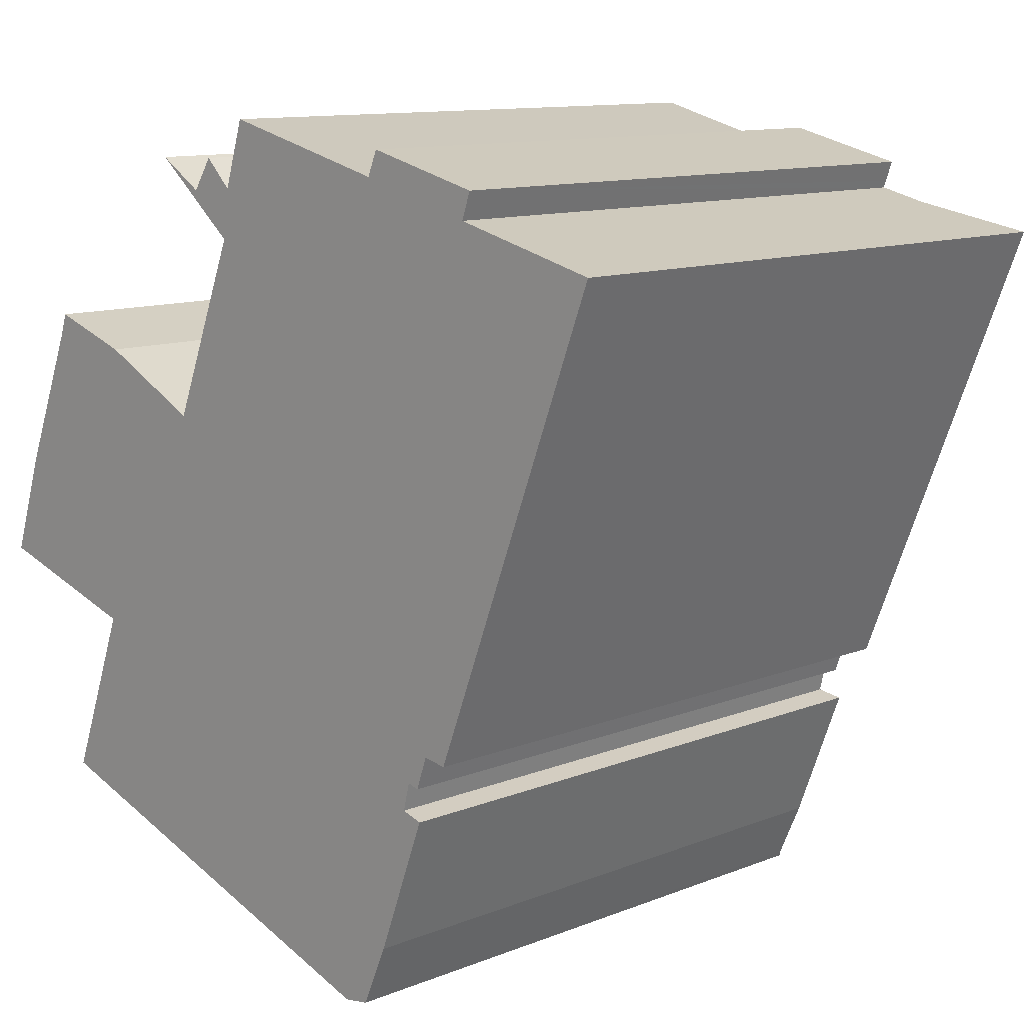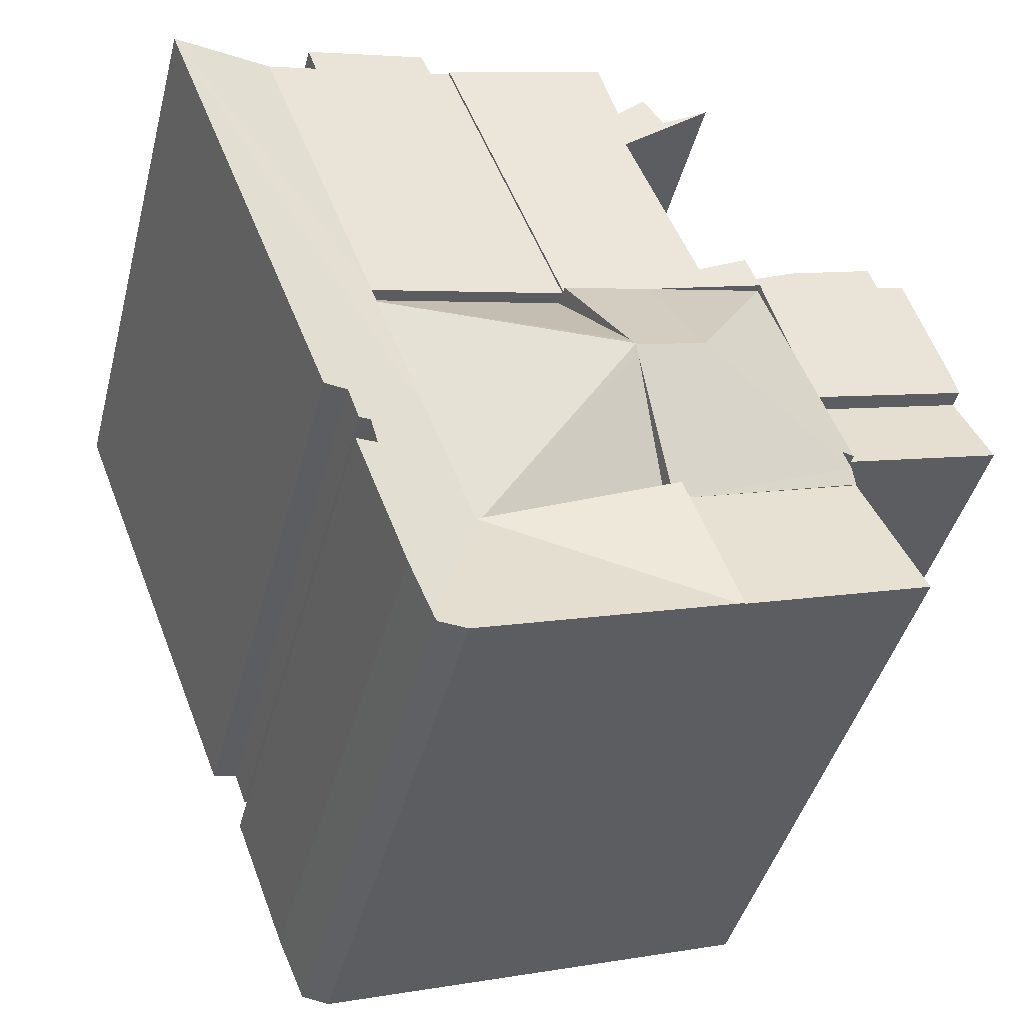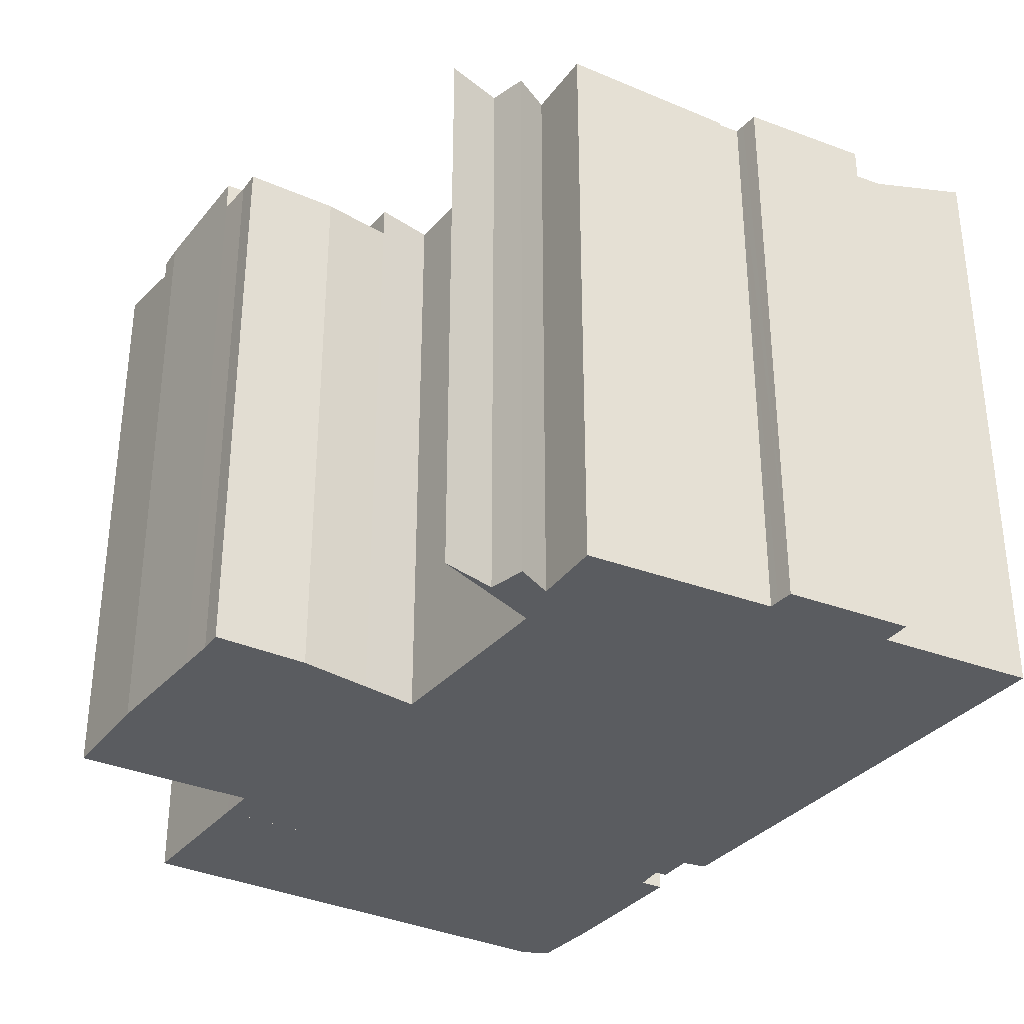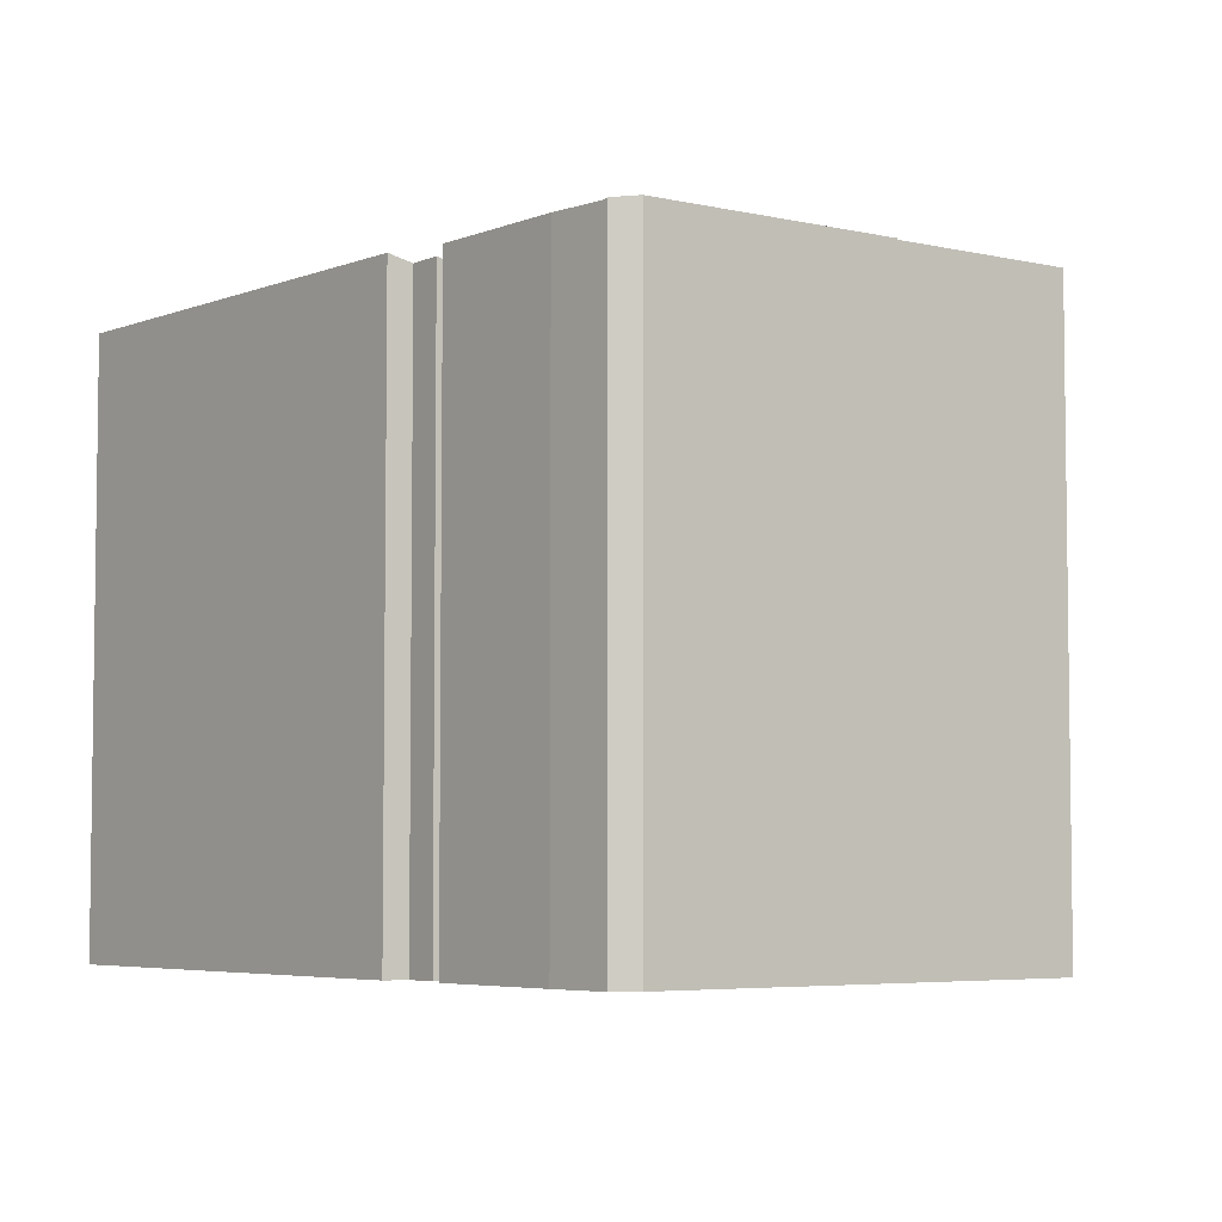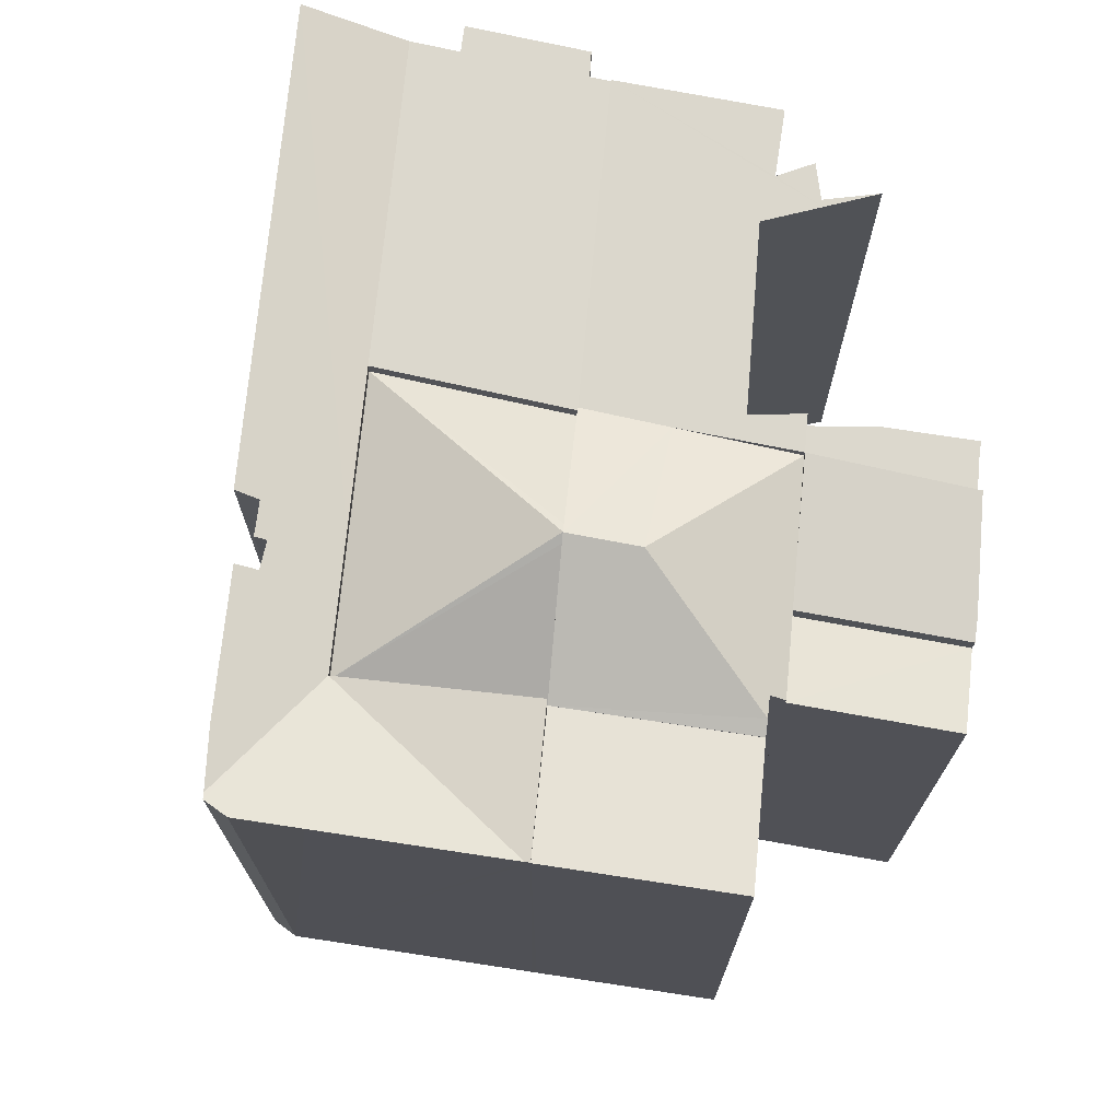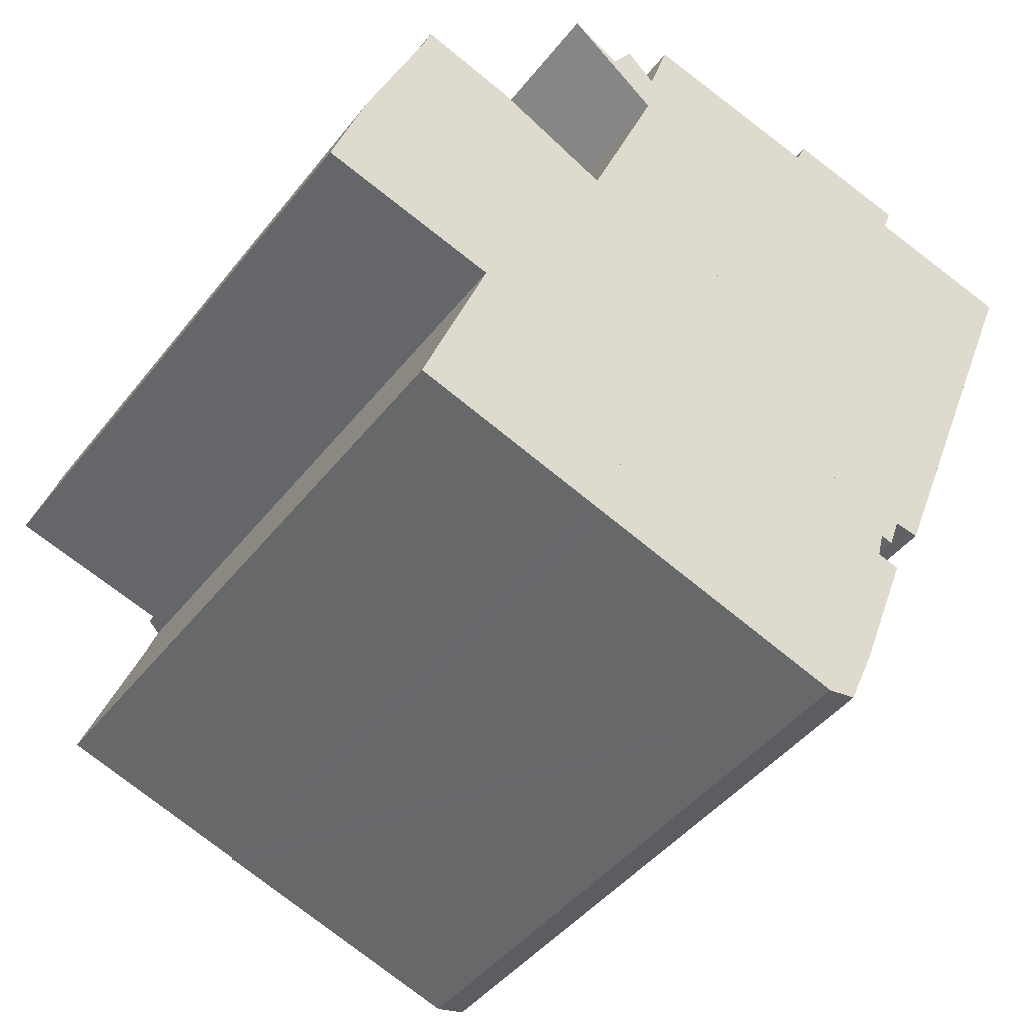
<metadata>
{"format":"obj","ext":"obj","renderer":"f3d","projection":"perspective","resolution":1024,"background":"white","views":[{"elev":11.4,"azim":46.0,"up":"+Z"},{"elev":-42.8,"azim":165.7,"up":"+Z"},{"elev":-34.3,"azim":-12.9,"up":"+Y"},{"elev":-5.0,"azim":161.9,"up":"+Y"},{"elev":72.4,"azim":-153.3,"up":"+Y"},{"elev":-44.3,"azim":-35.2,"up":"+Z"}]}
</metadata>
<code>
v  16.4 14.75 1.841
v  10.12 16.94 -0.332
v  10.21 16.8 -0.109
v  14.9 14.75 -2.043
v  13.64 14.75 -5.304
v  10.04 16.8 -0.554
v  11.44 14.75 3.067
v  8.807 14.75 -3.73
v  8.807 2.284e-16 -3.73
v  10.21 6.674e-18 -0.109
v  11.44 -1.878e-16 3.067
v  10.04 3.392e-17 -0.554
v  10.12 2.033e-17 -0.332
v  16.4 -1.127e-16 1.841
v  13.64 3.248e-16 -5.304
v  14.9 1.251e-16 -2.043
v  16.4 15.11 1.841
v  18.27 15.11 10.25
v  19.53 15.11 9.938
v  11.44 15.11 3.067
v  15.11 15.11 11.07
v  15.21 15.11 11.29
v  15.38 15.11 11.7
v  14.58 15.11 11.2
v  18.34 15.11 10.43
v  18.51 15.11 10.93
v  13.64 15.1 -5.304
v  15.35 15.8 -7.628
v  14.71 15.78 -9.08
v  15.95 15.8 -6.056
v  16.7 15.8 -4.078
v  16.14 15.63 -3.915
v  16.33 15.6 -3.188
v  16.86 15.69 -2.61
v  16.93 15.69 -2.42
v  19 15.87 1.198
v  17.55 15.86 -2.52
v  14.9 15.1 -2.043
v  22.17 15.88 9.284
v  16.63 15.69 -3.272
v  14.65 15.82 -9.23
v  13.94 15.89 -9.351
v  12.28 15.89 -8.809
v  7.576 15.89 -7.277
v  8.807 15.91 -3.73
v  7.451 15.91 -7.236
v  15.38 -7.167e-16 11.7
v  15.21 -6.916e-16 11.29
v  15.11 -6.777e-16 11.07
v  18.51 -6.692e-16 10.93
v  18.27 -6.277e-16 10.25
v  22.17 -5.685e-16 9.284
v  19.53 -6.085e-16 9.938
v  16.7 2.497e-16 -4.078
v  16.14 2.397e-16 -3.915
v  14.58 -6.856e-16 11.2
v  18.34 -6.384e-16 10.43
v  17.55 1.543e-16 -2.52
v  19 -7.336e-17 1.198
v  16.93 1.482e-16 -2.42
v  16.63 2.004e-16 -3.272
v  16.86 1.598e-16 -2.61
v  16.33 1.952e-16 -3.188
v  15.35 4.671e-16 -7.628
v  15.95 3.708e-16 -6.056
v  14.65 5.652e-16 -9.23
v  14.71 5.56e-16 -9.08
v  13.94 5.726e-16 -9.351
v  7.576 4.456e-16 -7.277
v  7.451 4.431e-16 -7.236
v  12.28 5.394e-16 -8.809
v  6.148 14.71 4.373
v  4.863 14.71 6.077
v  6.499 14.71 5.279
v  2.049 14.71 5.385
v  2.409 14.71 6.258
v  2.594 14.71 6.808
v  2.049 -3.297e-16 5.385
v  2.409 -3.832e-16 6.258
v  2.594 -4.169e-16 6.808
v  4.863 -3.721e-16 6.077
v  6.499 -3.232e-16 5.279
v  6.148 -2.678e-16 4.373
v  9.215 15.32 3.615
v  11.44 15.31 3.067
v  10.12 16.91 -0.332
v  8.314 16.9 0.185
v  6.148 15.32 4.373
v  8.807 15.3 -3.73
v  4.181 15.5 -1.804
v  4.04 15.33 -2.177
v  4.376 15.49 -1.29
v  4 15.32 -1.179
v  4.792 15.32 0.869
v  5.362 15.32 2.341
v  9.215 -2.214e-16 3.615
v  4.04 1.333e-16 -2.177
v  4.376 7.899e-17 -1.29
v  4 7.219e-17 -1.179
v  4.181 1.105e-16 -1.804
v  5.362 -1.433e-16 2.341
v  4.792 -5.321e-17 0.869
v  7.451 15.86 -7.236
v  4.04 15.3 -2.177
v  2.707 15.86 -5.69
v  2.707 3.484e-16 -5.69
v  4 15.11 -1.179
v  0.708 14.72 2.046
v  4.792 14.7 0.869
v  0 15.12 9.257e-16
v  0 0 0
v  0.708 -1.253e-16 2.046
v  6.499 15.52 5.279
v  7.779 15.43 4.655
v  6.148 15.52 4.373
v  14.58 15.18 11.2
v  11.44 15.18 3.067
v  9.64 15.43 9.279
v  8.428 15.52 10.27
v  9.814 15.44 10.53
v  10.37 15.45 12.23
v  8.541 15.52 10.43
v  8.5 15.52 10.45
v  7.292 15.61 11.19
v  9.087 15.5 11.25
v  9.64 -5.682e-16 9.279
v  7.292 -6.853e-16 11.19
v  8.428 -6.286e-16 10.27
v  8.541 -6.384e-16 10.43
v  8.5 -6.399e-16 10.45
v  9.087 -6.887e-16 11.25
v  9.814 -6.448e-16 10.53
v  7.779 -2.85e-16 4.655
v  10.37 -7.49e-16 12.23
v  0.708 15.18 2.046
v  4.792 15.17 0.869
v  2.049 15.52 5.385
v  0.892 15.23 2.578
v  0.892 -1.579e-16 2.578
g defaultobject
f 1 2 3
f 4 2 1
f 2 4 5
f 2 5 6
f 1 3 7
f 6 5 8
f 6 3 2
f 3 6 8
f 3 8 7
f 7 8 9
f 7 9 10
f 7 10 11
f 10 9 12
f 10 12 13
f 11 1 7
f 1 11 14
f 14 4 1
f 4 14 5
f 5 14 15
f 15 14 16
f 15 8 5
f 8 15 9
f 15 12 9
f 12 15 13
f 13 15 10
f 10 15 11
f 11 15 16
f 11 16 14
f 17 18 19
f 18 17 20
f 18 20 21
f 18 21 22
f 18 22 23
f 21 20 24
f 25 23 26
f 23 25 18
f 27 28 29
f 28 27 30
f 30 27 31
f 31 27 32
f 32 27 33
f 33 27 34
f 34 27 35
f 35 36 37
f 36 35 27
f 36 27 38
f 36 38 39
f 39 38 17
f 39 17 19
f 34 40 33
f 41 27 29
f 27 41 42
f 27 42 43
f 27 43 44
f 45 44 46
f 44 45 27
f 22 47 23
f 47 22 21
f 47 21 48
f 48 21 49
f 47 26 23
f 26 47 50
f 51 19 18
f 19 52 39
f 52 19 51
f 52 51 53
f 32 54 31
f 54 32 55
f 9 27 45
f 27 9 15
f 56 21 24
f 21 56 49
f 50 25 26
f 25 50 18
f 18 50 51
f 51 50 57
f 52 36 39
f 36 52 37
f 37 52 58
f 58 52 59
f 60 34 35
f 34 60 40
f 40 60 61
f 61 60 62
f 33 55 32
f 55 33 63
f 54 30 31
f 30 54 28
f 28 54 64
f 64 54 65
f 64 29 28
f 29 64 66
f 66 64 67
f 58 35 37
f 35 58 60
f 61 33 40
f 33 61 63
f 41 68 42
f 68 41 66
f 68 43 42
f 43 68 44
f 44 68 46
f 46 68 69
f 46 69 70
f 69 68 71
f 14 20 17
f 20 14 11
f 66 41 29
f 70 45 46
f 45 70 9
f 15 38 27
f 38 15 17
f 17 15 14
f 14 15 16
f 11 24 20
f 24 11 56
f 54 55 65
f 69 9 70
f 9 69 71
f 9 71 68
f 9 68 66
f 9 66 67
f 9 67 64
f 9 64 15
f 15 64 65
f 15 65 16
f 16 65 55
f 16 55 63
f 16 63 61
f 16 61 14
f 14 61 62
f 14 62 60
f 14 60 58
f 14 58 59
f 14 56 11
f 56 14 59
f 56 59 51
f 51 59 53
f 53 59 52
f 56 51 49
f 49 51 48
f 48 51 47
f 47 57 50
f 57 47 51
f 72 73 74
f 73 72 75
f 73 75 76
f 73 76 77
f 78 76 75
f 76 78 79
f 79 77 76
f 77 79 80
f 80 73 77
f 73 80 81
f 81 74 73
f 74 81 82
f 82 72 74
f 72 82 83
f 83 75 72
f 75 83 78
f 83 79 78
f 79 83 80
f 80 83 81
f 81 83 82
f 3 84 85
f 84 3 86
f 84 86 87
f 84 87 88
f 6 87 86
f 87 6 89
f 87 89 90
f 90 89 91
f 92 87 90
f 87 92 93
f 87 93 94
f 87 94 95
f 87 95 88
f 83 84 88
f 84 83 85
f 85 83 11
f 11 83 96
f 3 6 86
f 6 3 85
f 6 85 89
f 89 85 11
f 89 11 10
f 89 10 9
f 9 10 12
f 12 10 13
f 89 97 91
f 97 89 9
f 98 93 92
f 93 98 99
f 91 92 90
f 92 91 98
f 98 91 97
f 98 97 100
f 95 83 88
f 83 95 94
f 83 94 93
f 83 93 101
f 101 93 99
f 101 99 102
f 9 100 97
f 100 9 98
f 98 9 102
f 102 9 101
f 101 9 83
f 83 9 96
f 96 9 12
f 96 12 10
f 96 10 11
f 10 12 13
f 102 99 98
f 103 104 89
f 104 103 105
f 106 104 105
f 104 106 97
f 97 89 104
f 89 97 9
f 89 70 103
f 70 89 9
f 70 105 103
f 105 70 106
f 70 97 106
f 97 70 9
f 107 108 109
f 108 107 110
f 111 108 110
f 108 111 112
f 112 109 108
f 109 112 102
f 109 99 107
f 99 109 102
f 107 111 110
f 111 107 99
f 99 112 111
f 112 99 102
f 113 114 115
f 84 116 117
f 116 84 114
f 114 84 115
f 116 114 118
f 116 118 119
f 116 119 120
f 116 120 121
f 119 122 120
f 122 119 123
f 123 119 124
f 125 120 122
f 126 119 118
f 119 126 124
f 124 126 127
f 127 126 128
f 127 123 124
f 123 127 122
f 122 127 129
f 129 127 130
f 131 120 125
f 120 131 132
f 82 114 113
f 114 82 133
f 129 125 122
f 125 129 131
f 120 134 121
f 134 120 132
f 83 113 115
f 113 83 82
f 133 118 114
f 118 133 126
f 134 116 121
f 116 134 56
f 56 117 116
f 117 56 11
f 11 84 117
f 84 11 115
f 115 11 83
f 83 11 96
f 128 130 127
f 130 128 129
f 129 128 132
f 83 133 82
f 132 56 134
f 56 132 11
f 11 132 126
f 126 132 128
f 11 126 133
f 11 133 83
f 11 83 96
f 132 131 129
f 135 95 136
f 95 135 115
f 115 135 137
f 137 135 138
f 138 78 137
f 78 138 139
f 135 139 138
f 139 135 112
f 137 83 115
f 83 137 78
f 83 95 115
f 95 83 136
f 136 83 102
f 102 83 101
f 136 112 135
f 112 136 102
f 139 83 78
f 83 139 112
f 83 112 102
f 83 102 101

</code>
